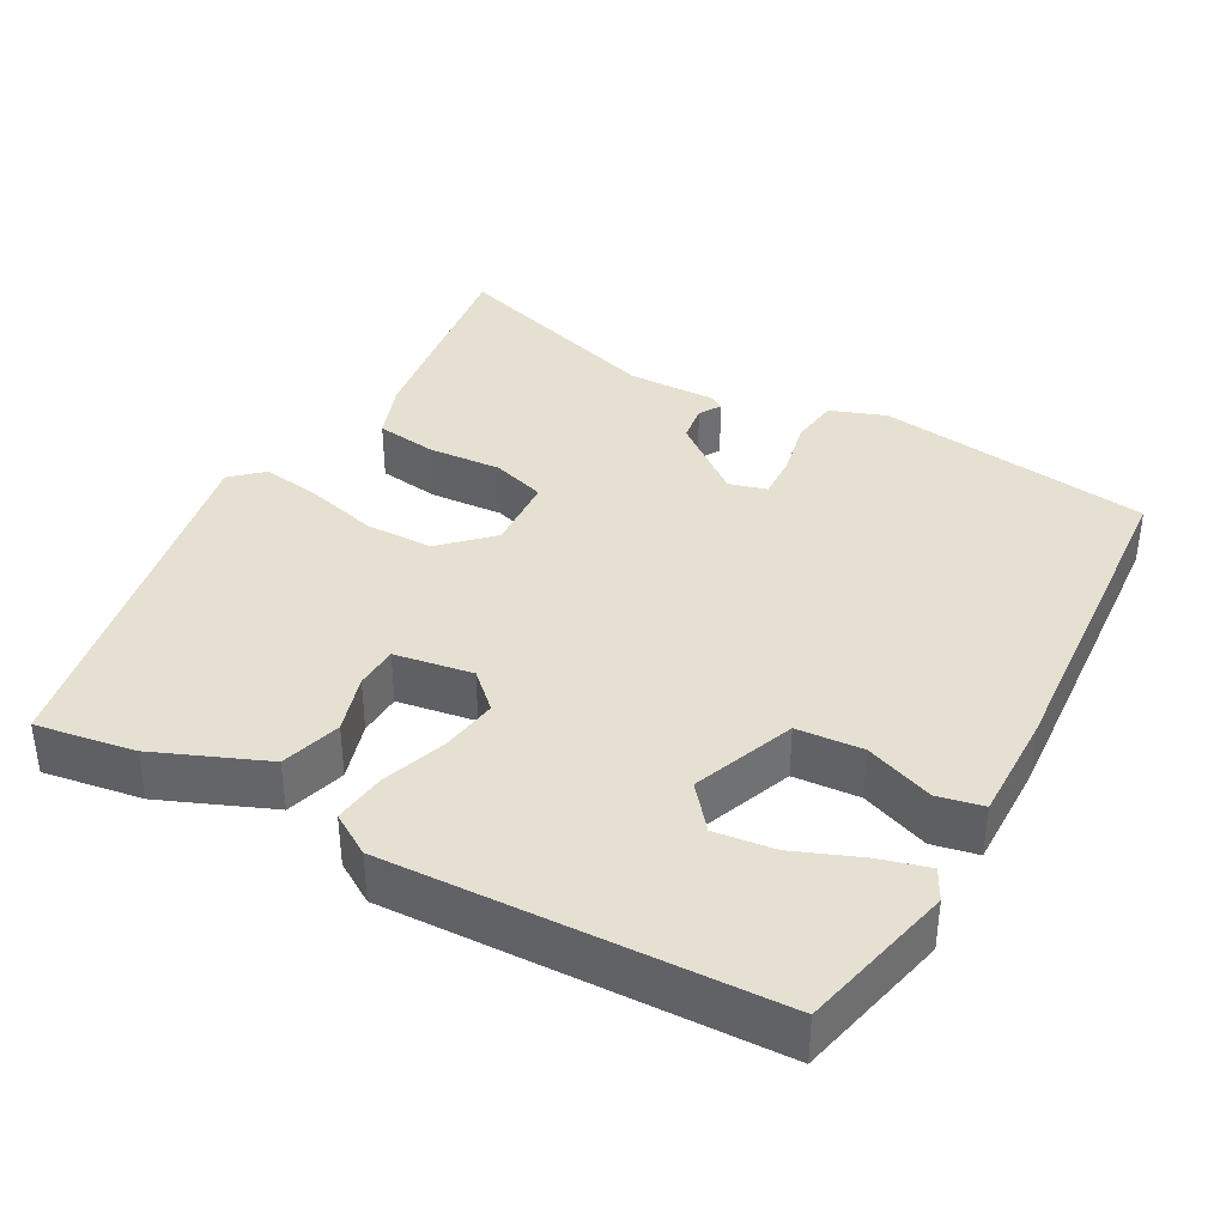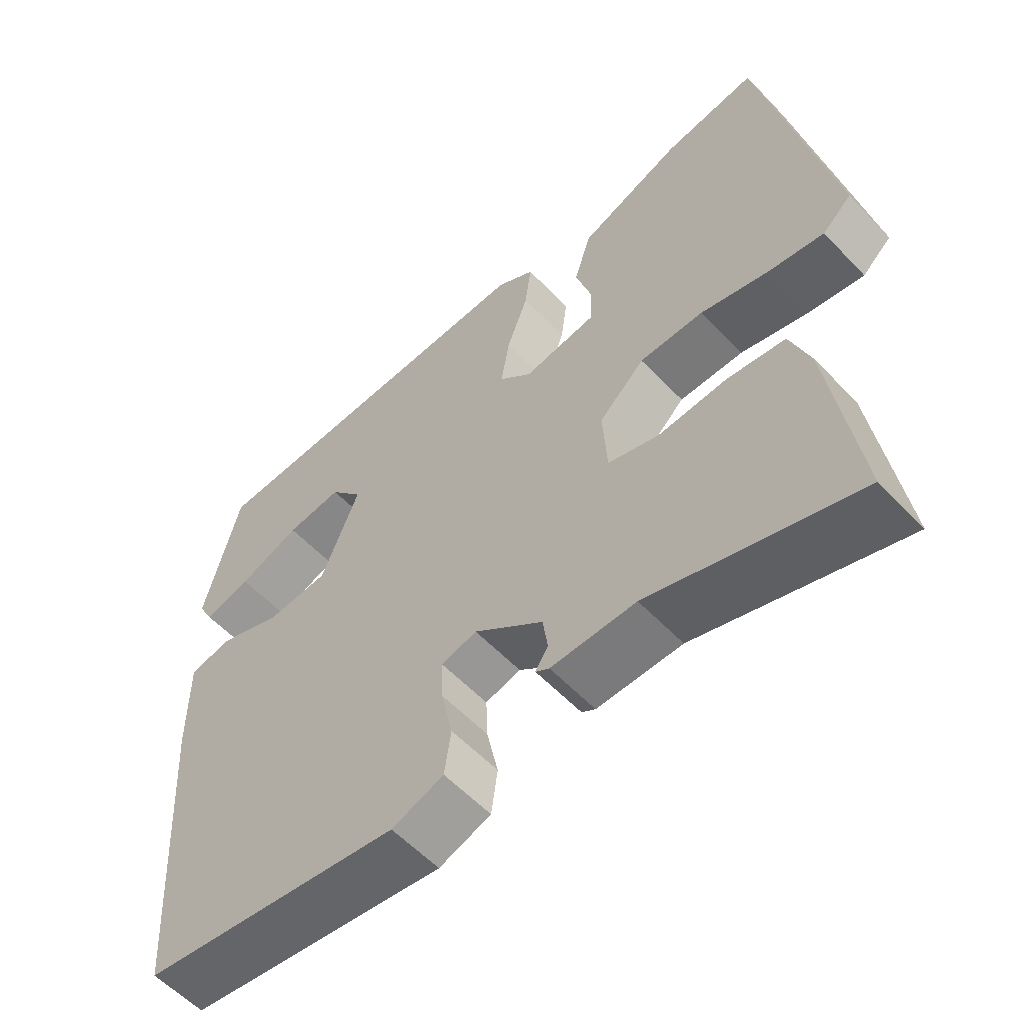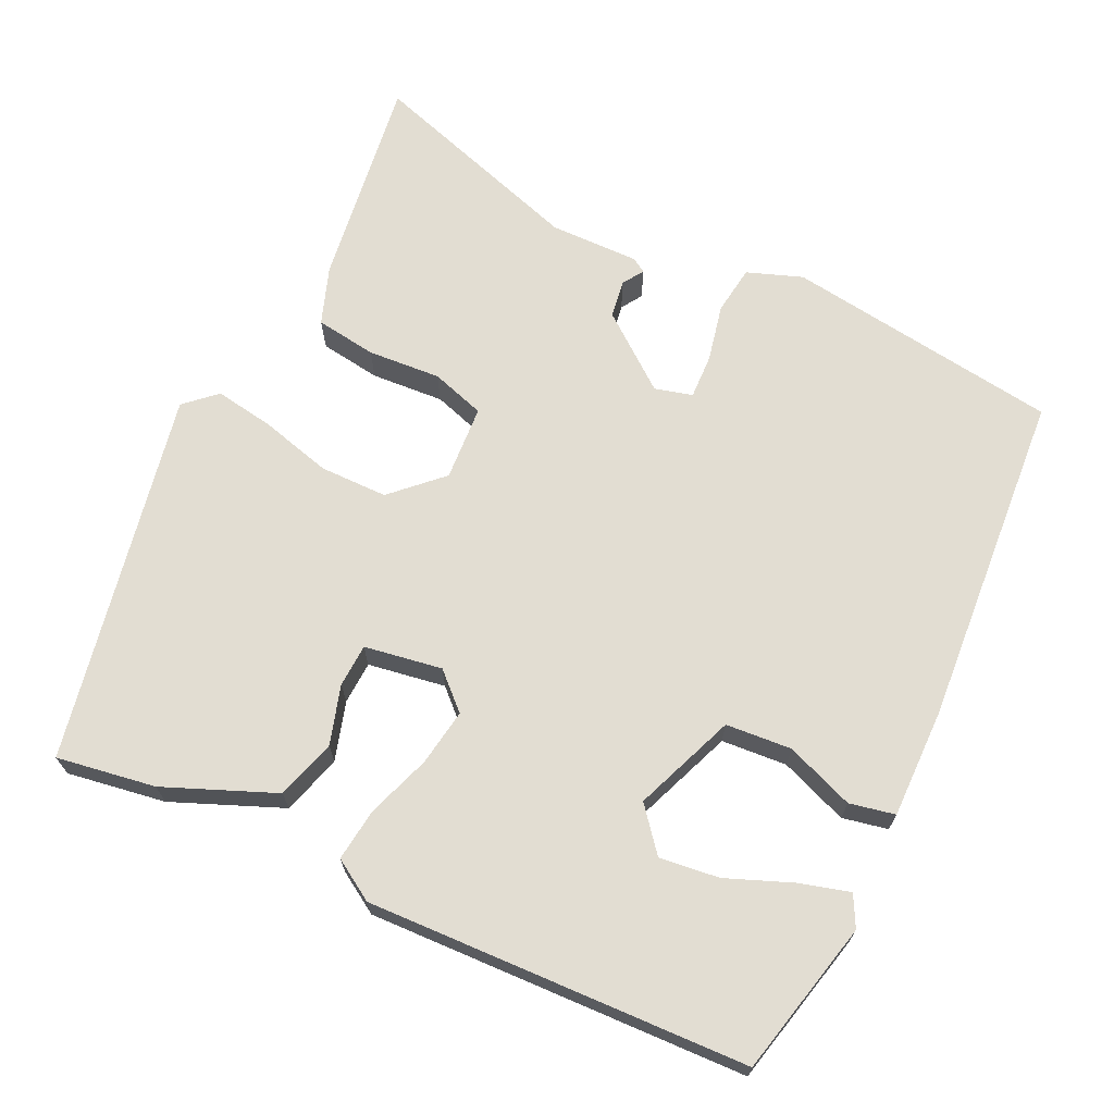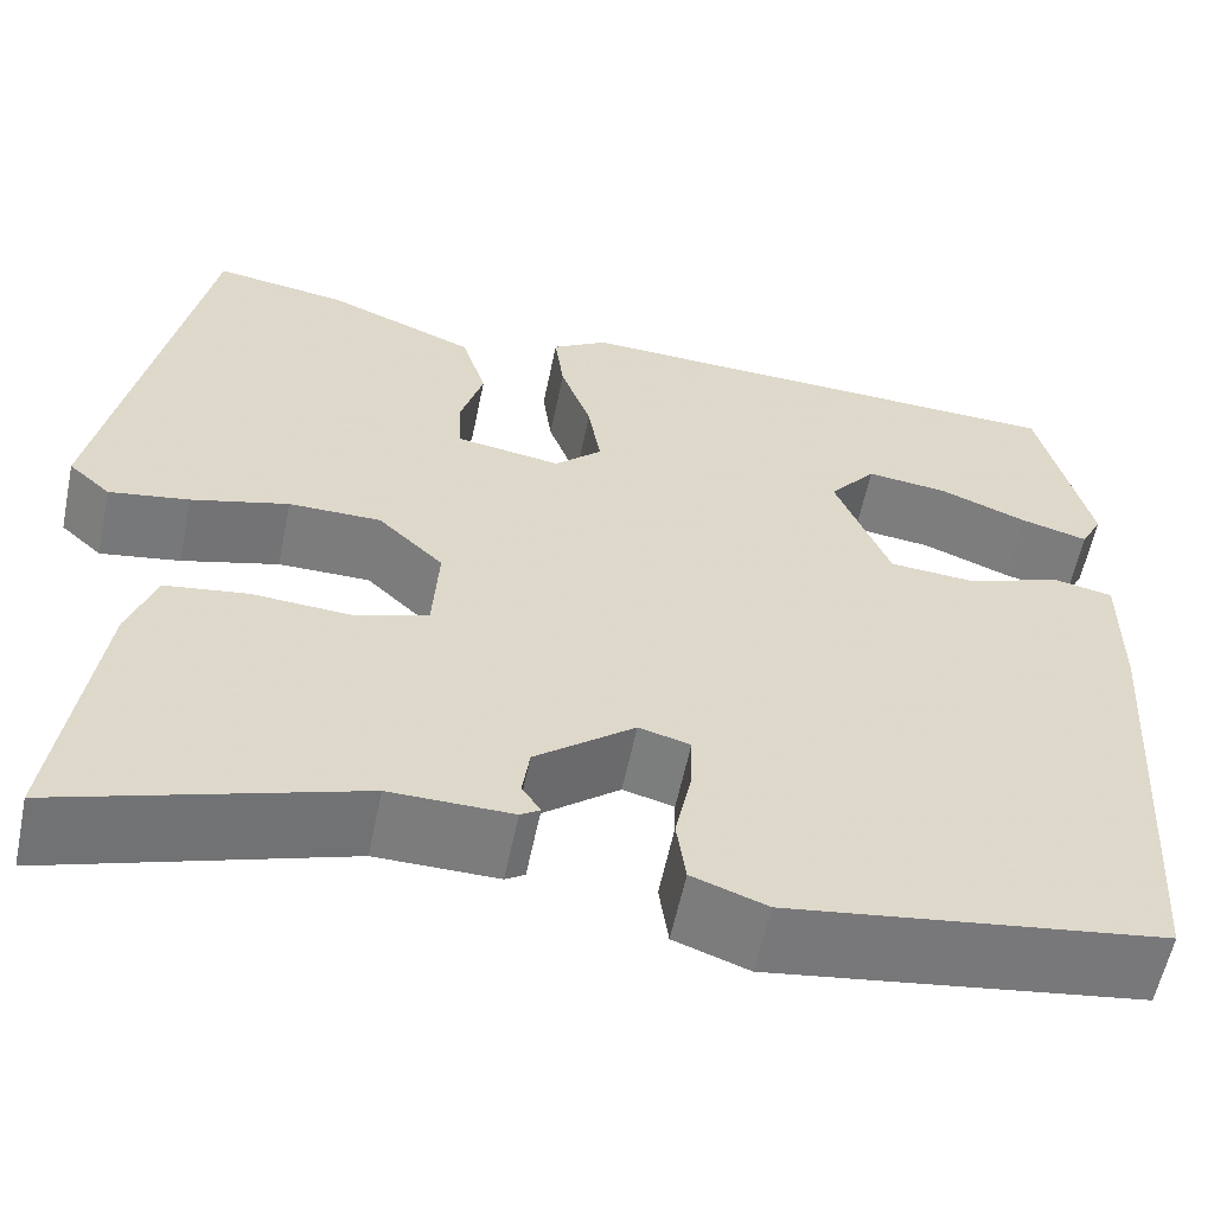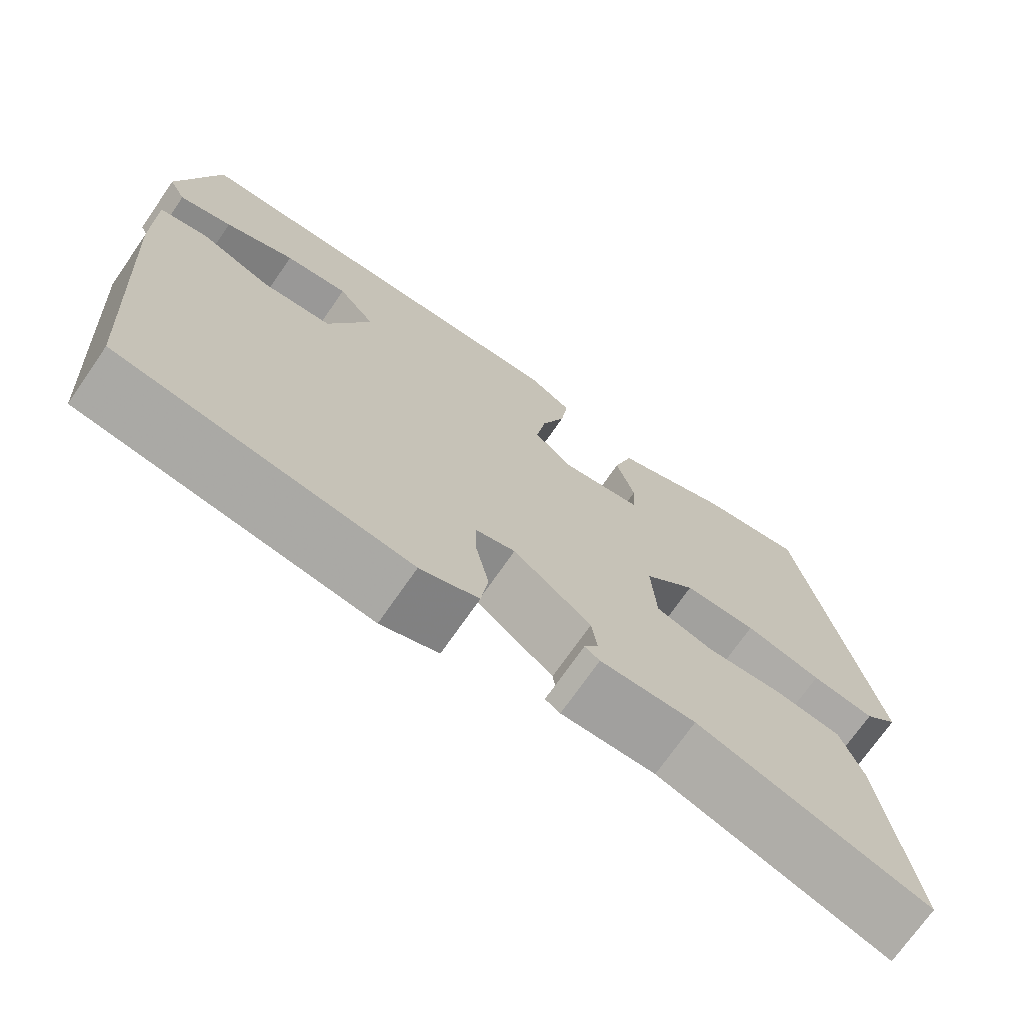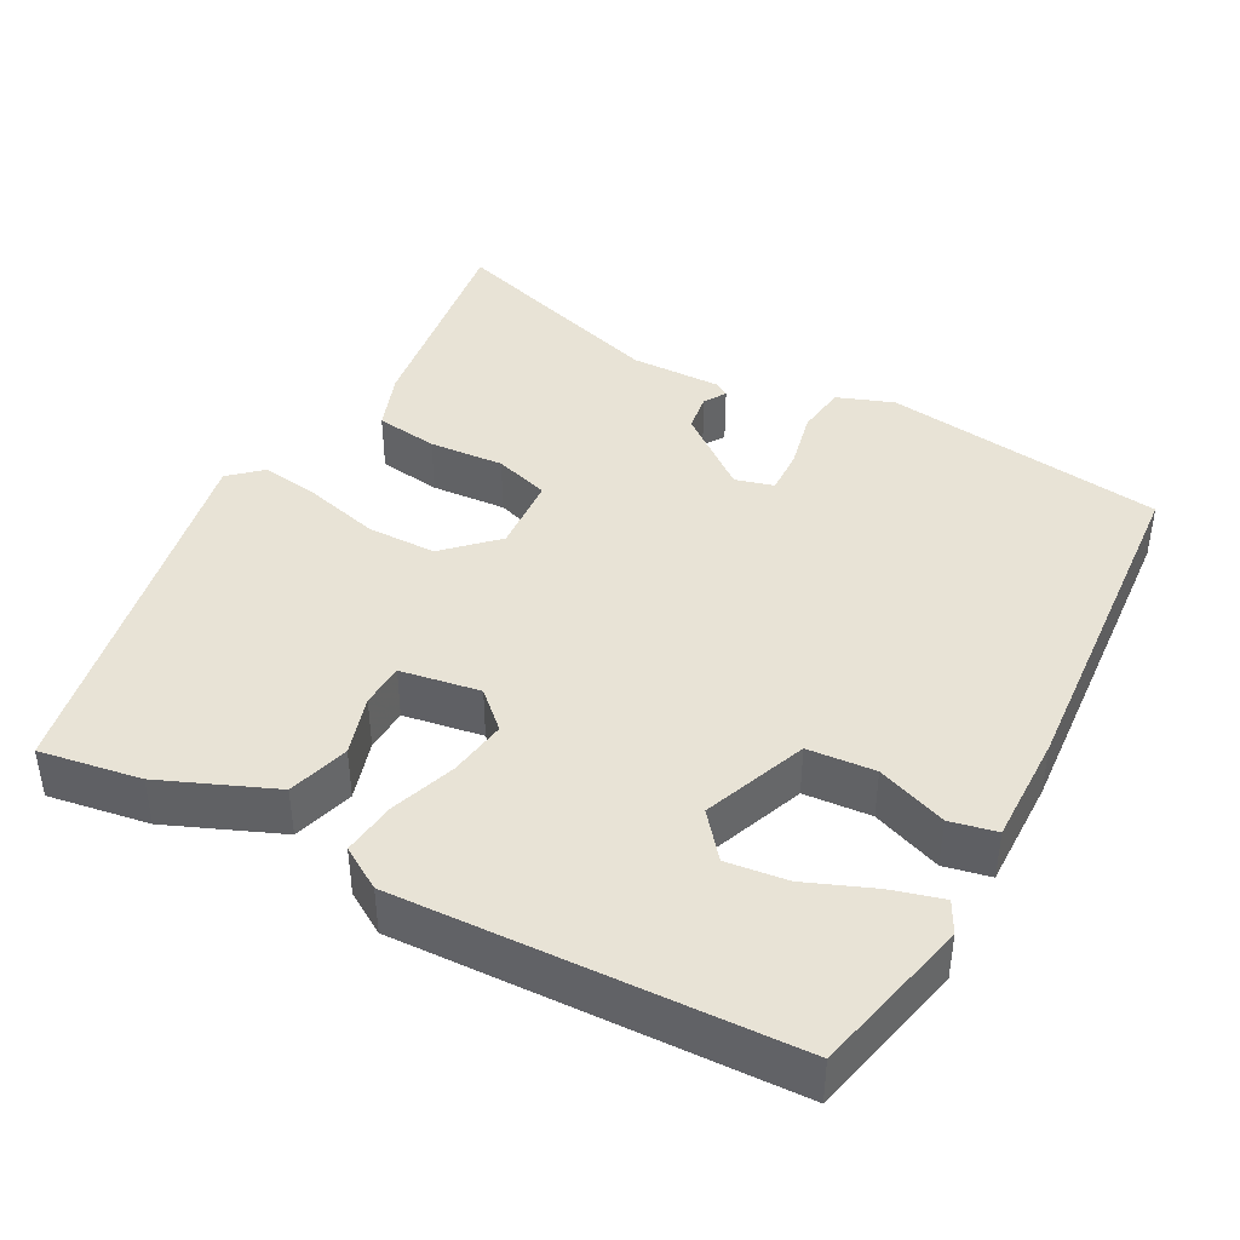
<metadata>
{"format":"obj","ext":"obj","renderer":"f3d","projection":"perspective","resolution":1024,"background":"white","views":[{"elev":37.7,"azim":28.5,"up":"+Y"},{"elev":-57.8,"azim":-137.0,"up":"+Z"},{"elev":68.3,"azim":25.1,"up":"+Y"},{"elev":-58.8,"azim":-11.7,"up":"+Z"},{"elev":-72.0,"azim":145.3,"up":"+Z"},{"elev":41.7,"azim":27.8,"up":"+Y"}]}
</metadata>
<code>
v 0.493 0.07 0.473
v 0.542 0.07 0.269
v 0.521 0.07 0.228
v 0.455 0.07 0.246
v 0.368 0.07 0.28
v 0.289 0.07 0.289
v 0.243 0.07 0.232
v 0.296 0.07 0.098
v 0.383 0.07 0.092
v 0.473 0.07 0.127
v 0.533 0.07 0.115
v 0.532 0.07 -0.029
v 0.502 0.07 -0.476
v 0.138 0.07 -0.529
v 0.065 0.07 -0.503
v 0.056 0.07 -0.438
v 0.072 0.07 -0.362
v 0.074 0.07 -0.303
v 0.024 0.07 -0.29
v -0.073 0.07 -0.367
v -0.08 0.07 -0.417
v -0.062 0.07 -0.445
v -0.081 0.07 -0.457
v -0.2 0.07 -0.456
v -0.488 0.07 -0.55
v -0.45 0.07 -0.267
v -0.423 0.07 -0.19
v -0.342 0.07 -0.178
v -0.245 0.07 -0.184
v -0.174 0.07 -0.161
v -0.168 0.07 -0.061
v -0.232 0.07 0
v -0.322 0.07 0
v -0.417 0.07 -0.026
v -0.495 0.07 -0.039
v -0.536 0.07 -0.002
v -0.442 0.07 0.491
v -0.311 0.07 0.471
v -0.165 0.07 0.412
v -0.141 0.07 0.333
v -0.164 0.07 0.255
v -0.161 0.07 0.198
v -0.058 0.07 0.182
v -0.012 0.07 0.226
v -0.024 0.07 0.301
v -0.054 0.07 0.385
v -0.063 0.07 0.455
v -0.009 0.07 0.489
v 0.493 0 0.473
v 0.542 0 0.269
v 0.521 0 0.228
v 0.455 0 0.246
v 0.368 0 0.28
v 0.289 0 0.289
v 0.243 0 0.232
v 0.296 0 0.098
v 0.383 0 0.092
v 0.473 0 0.127
v 0.533 0 0.115
v 0.532 0 -0.029
v 0.502 0 -0.476
v 0.138 0 -0.529
v 0.065 0 -0.503
v 0.056 0 -0.438
v 0.072 0 -0.362
v 0.074 0 -0.303
v 0.024 0 -0.29
v -0.073 0 -0.367
v -0.08 0 -0.417
v -0.062 0 -0.445
v -0.081 0 -0.457
v -0.2 0 -0.456
v -0.488 0 -0.55
v -0.45 0 -0.267
v -0.423 0 -0.19
v -0.342 0 -0.178
v -0.245 0 -0.184
v -0.174 0 -0.161
v -0.168 0 -0.061
v -0.232 0 0
v -0.322 0 0
v -0.417 0 -0.026
v -0.495 0 -0.039
v -0.536 0 -0.002
v -0.442 0 0.491
v -0.311 0 0.471
v -0.165 0 0.412
v -0.141 0 0.333
v -0.164 0 0.255
v -0.161 0 0.198
v -0.058 0 0.182
v -0.012 0 0.226
v -0.024 0 0.301
v -0.054 0 0.385
v -0.063 0 0.455
v -0.009 0 0.489
f 47 48 1
f 46 47 1
f 45 46 1
f 44 45 1
f 43 44 1
f 39 40 41
f 38 39 41
f 37 38 41
f 36 37 41
f 35 36 41
f 34 35 41
f 33 34 41
f 32 33 41 42
f 31 32 42 43
f 27 28 29
f 26 27 29
f 25 26 29
f 24 25 29
f 23 24 29
f 22 23 29
f 21 22 29
f 20 21 29 30
f 30 31 43
f 20 30 43
f 19 20 43
f 15 16 17
f 14 15 17
f 13 14 17
f 12 13 17
f 11 12 17
f 10 11 17
f 9 10 17
f 8 9 17 18
f 18 19 43
f 8 18 43
f 7 8 43
f 3 4 5
f 2 3 5
f 1 2 5
f 1 5 6
f 43 1 6
f 6 7 43
f 49 96 95
f 49 95 94
f 49 94 93
f 49 93 92
f 49 92 91
f 89 88 87
f 89 87 86
f 89 86 85
f 89 85 84
f 89 84 83
f 89 83 82
f 89 82 81
f 90 89 81 80
f 91 90 80 79
f 77 76 75
f 77 75 74
f 77 74 73
f 77 73 72
f 77 72 71
f 77 71 70
f 77 70 69
f 78 77 69 68
f 91 79 78
f 91 78 68
f 91 68 67
f 65 64 63
f 65 63 62
f 65 62 61
f 65 61 60
f 65 60 59
f 65 59 58
f 65 58 57
f 66 65 57 56
f 91 67 66
f 91 66 56
f 91 56 55
f 53 52 51
f 53 51 50
f 53 50 49
f 54 53 49
f 54 49 91
f 91 55 54
f 1 49 50 2
f 2 50 51 3
f 3 51 52 4
f 4 52 53 5
f 5 53 54 6
f 6 54 55 7
f 7 55 56 8
f 8 56 57 9
f 9 57 58 10
f 10 58 59 11
f 11 59 60 12
f 12 60 61 13
f 13 61 62 14
f 14 62 63 15
f 15 63 64 16
f 16 64 65 17
f 17 65 66 18
f 18 66 67 19
f 19 67 68 20
f 20 68 69 21
f 21 69 70 22
f 22 70 71 23
f 23 71 72 24
f 24 72 73 25
f 25 73 74 26
f 26 74 75 27
f 27 75 76 28
f 28 76 77 29
f 29 77 78 30
f 30 78 79 31
f 31 79 80 32
f 32 80 81 33
f 33 81 82 34
f 34 82 83 35
f 35 83 84 36
f 36 84 85 37
f 37 85 86 38
f 38 86 87 39
f 39 87 88 40
f 40 88 89 41
f 41 89 90 42
f 42 90 91 43
f 43 91 92 44
f 44 92 93 45
f 45 93 94 46
f 46 94 95 47
f 47 95 96 48
f 48 96 49 1

</code>
